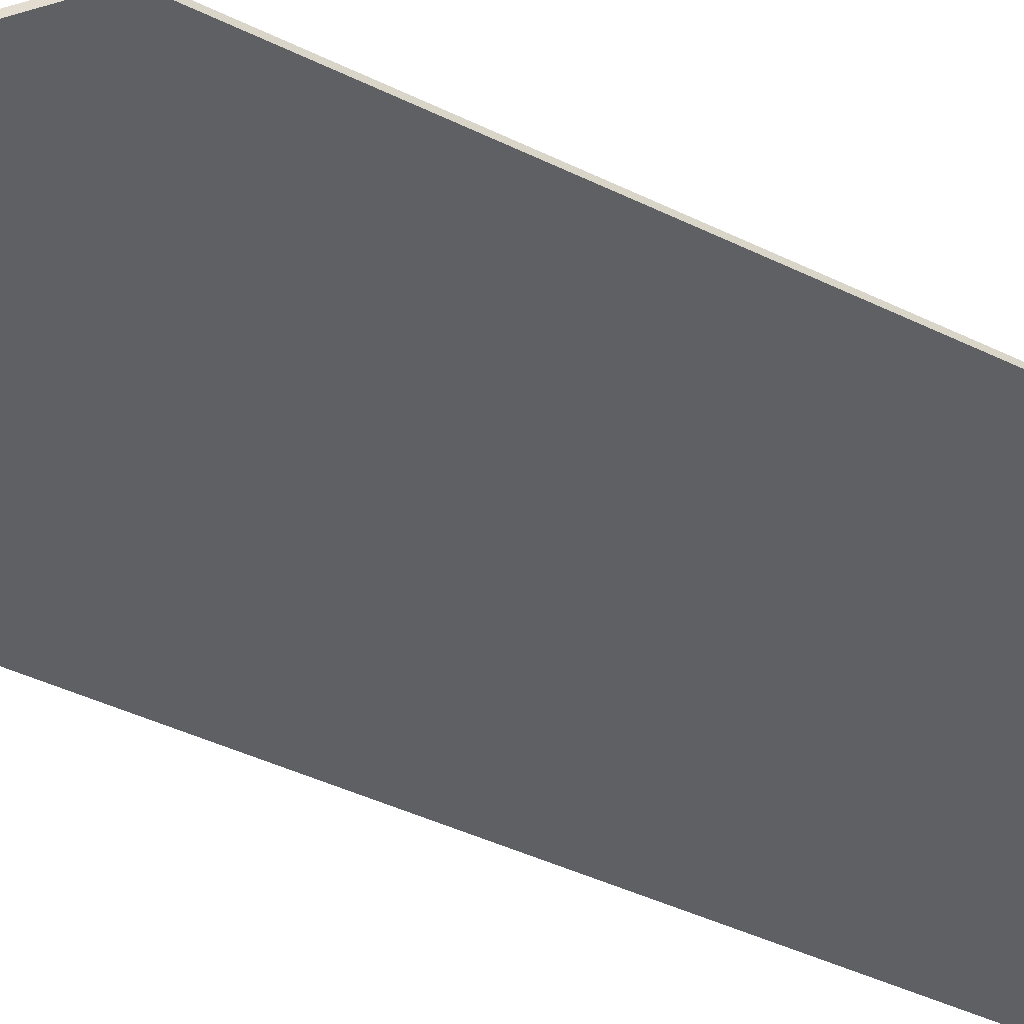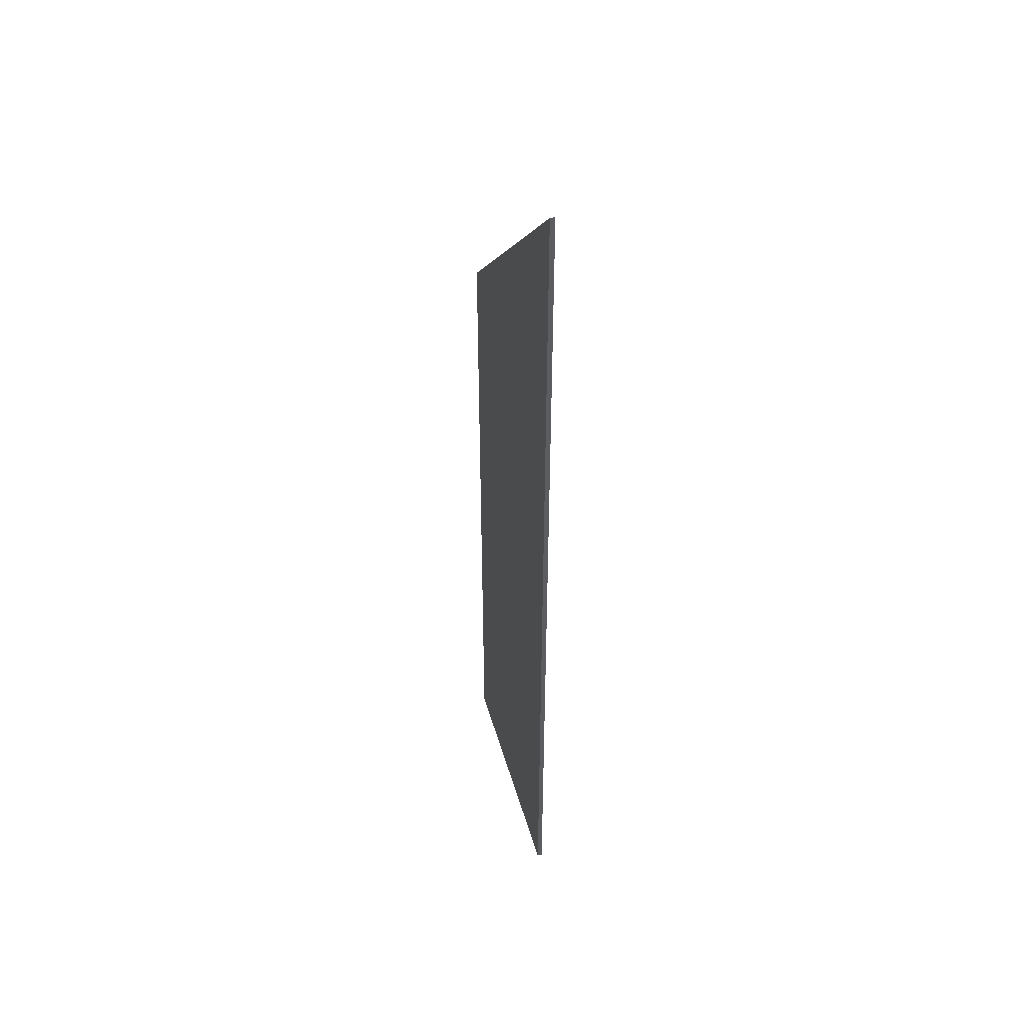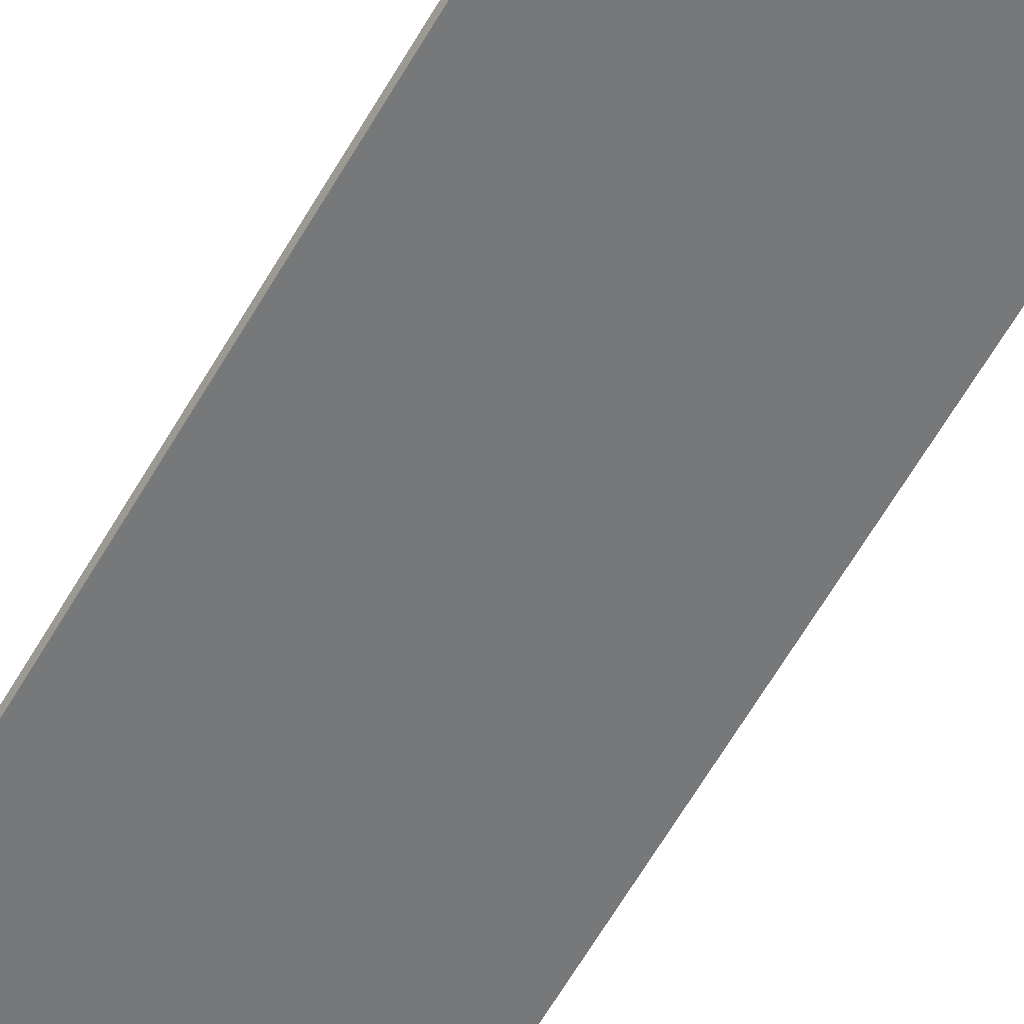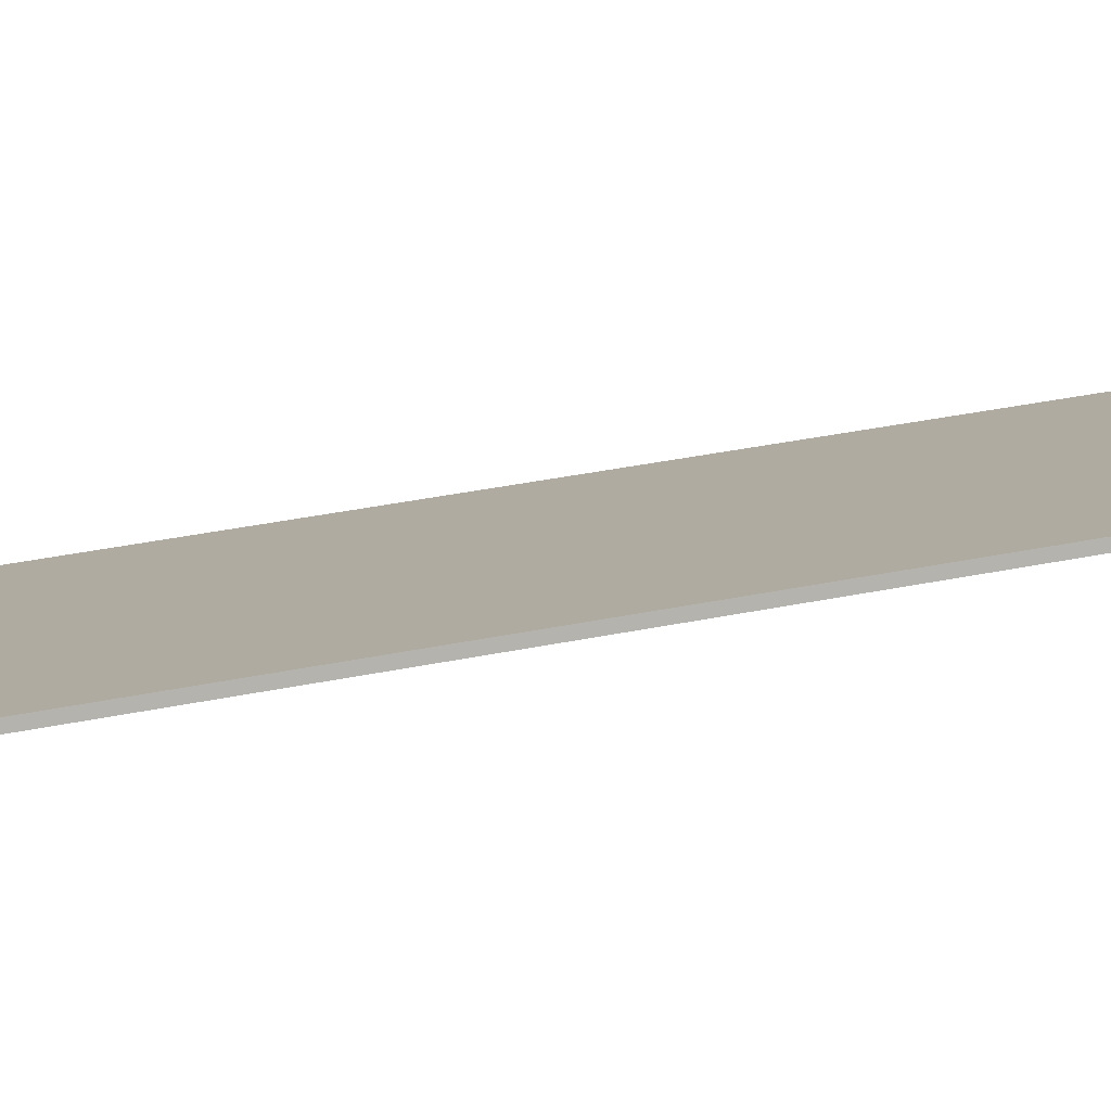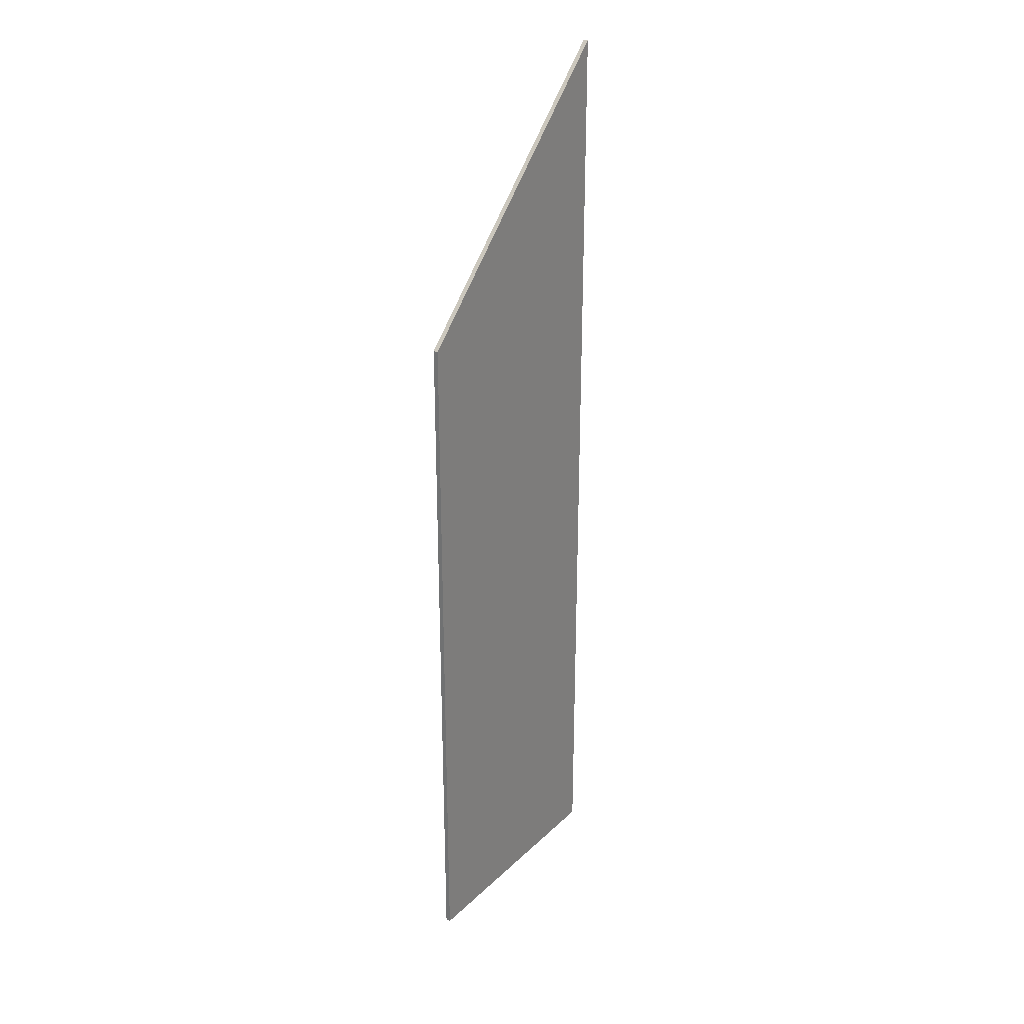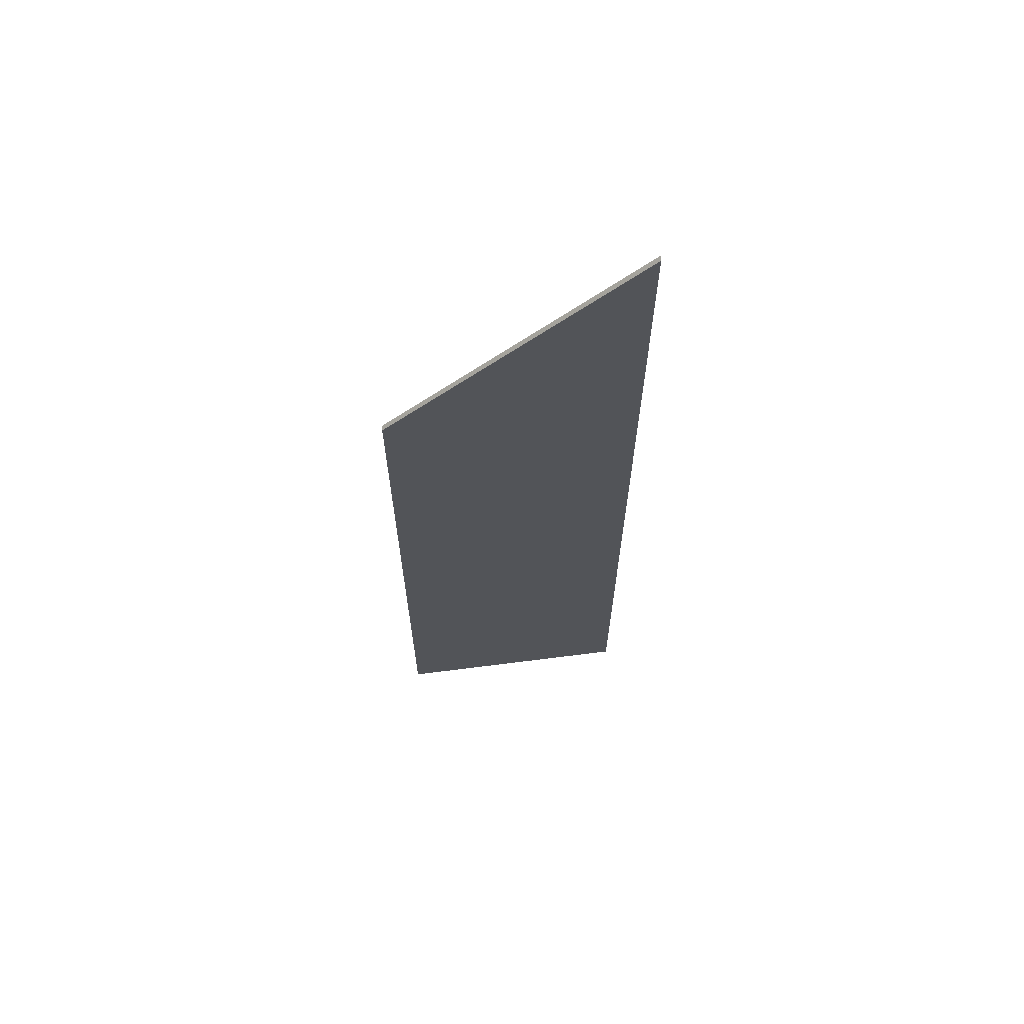
<metadata>
{"format":"obj","ext":"obj","renderer":"f3d","projection":"perspective","resolution":1024,"background":"white","views":[{"elev":-31.9,"azim":-126.7,"up":"+Z"},{"elev":46.2,"azim":96.0,"up":"+Y"},{"elev":-68.7,"azim":148.8,"up":"+Z"},{"elev":30.9,"azim":-107.3,"up":"+Z"},{"elev":28.4,"azim":-32.2,"up":"+Y"},{"elev":65.8,"azim":14.4,"up":"+Y"}]}
</metadata>
<code>
v 1.162 0.06969 0.7016
v 1.162 -0.117 0.7016
v 1.117 -0.117 0.7196
v 1.117 0.02111 0.7196
v 1.162 -0.117 0.7016
v 1.163 -0.117 0.7025
v 1.118 -0.117 0.7205
v 1.117 -0.117 0.7196
v 1.118 -0.117 0.7205
v 1.118 0.02111 0.7205
v 1.117 0.02111 0.7196
v 1.117 -0.117 0.7196
v 1.118 0.02111 0.7205
v 1.163 0.06969 0.7025
v 1.162 0.06969 0.7016
v 1.117 0.02111 0.7196
v 1.163 0.06969 0.7025
v 1.163 -0.117 0.7025
v 1.162 -0.117 0.7016
v 1.162 0.06969 0.7016
v 1.163 -0.117 0.7025
v 1.163 0.06969 0.7025
v 1.118 0.02111 0.7205
v 1.118 -0.117 0.7205
f 1 2 3
f 1 3 4
f 5 6 7
f 5 7 8
f 9 10 11
f 9 11 12
f 13 14 15
f 13 15 16
f 17 18 19
f 17 19 20
f 21 22 23
f 21 23 24

</code>
